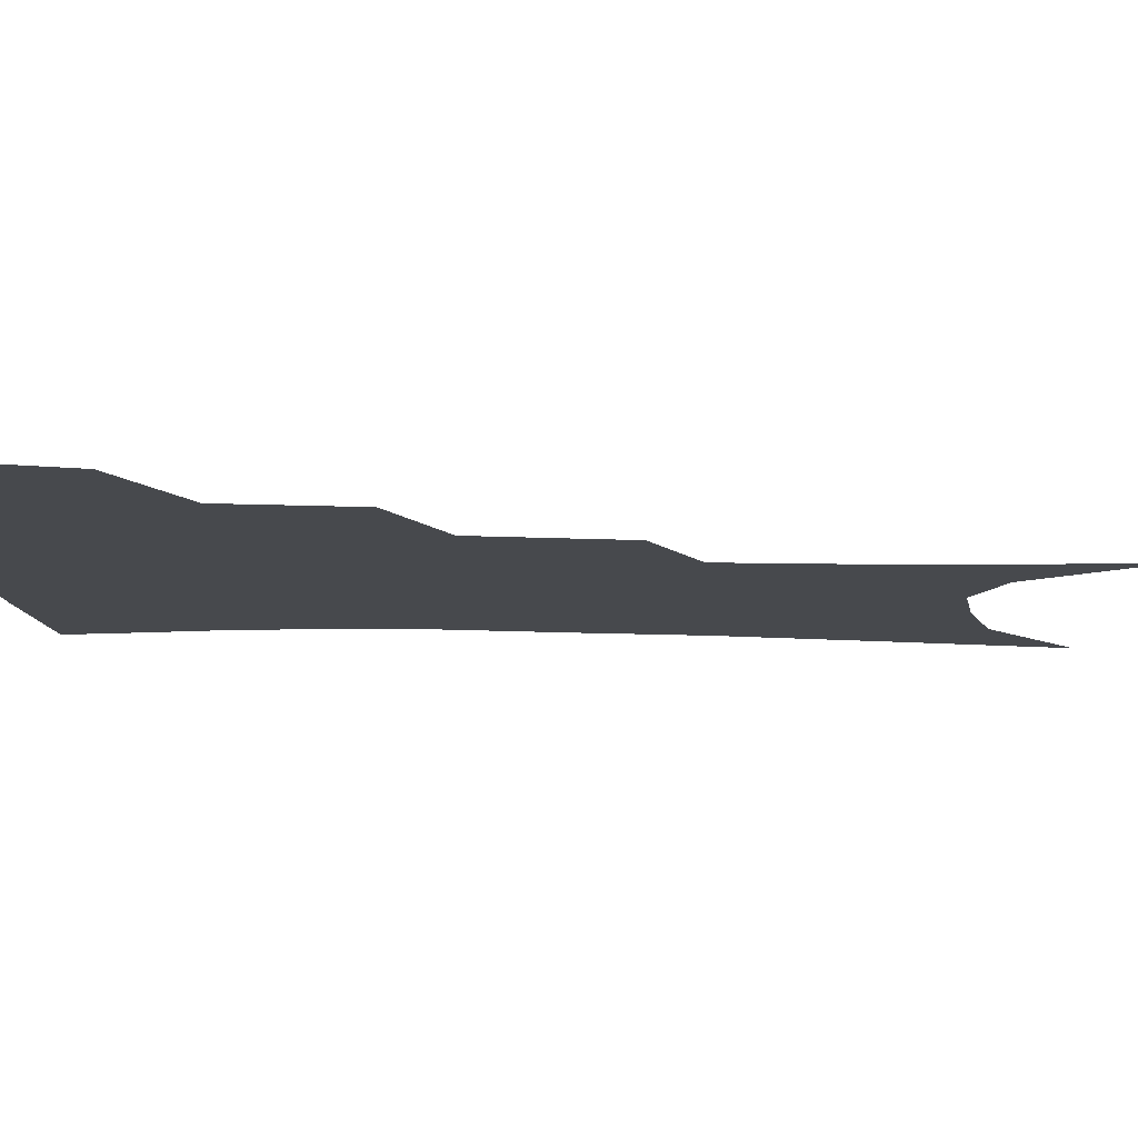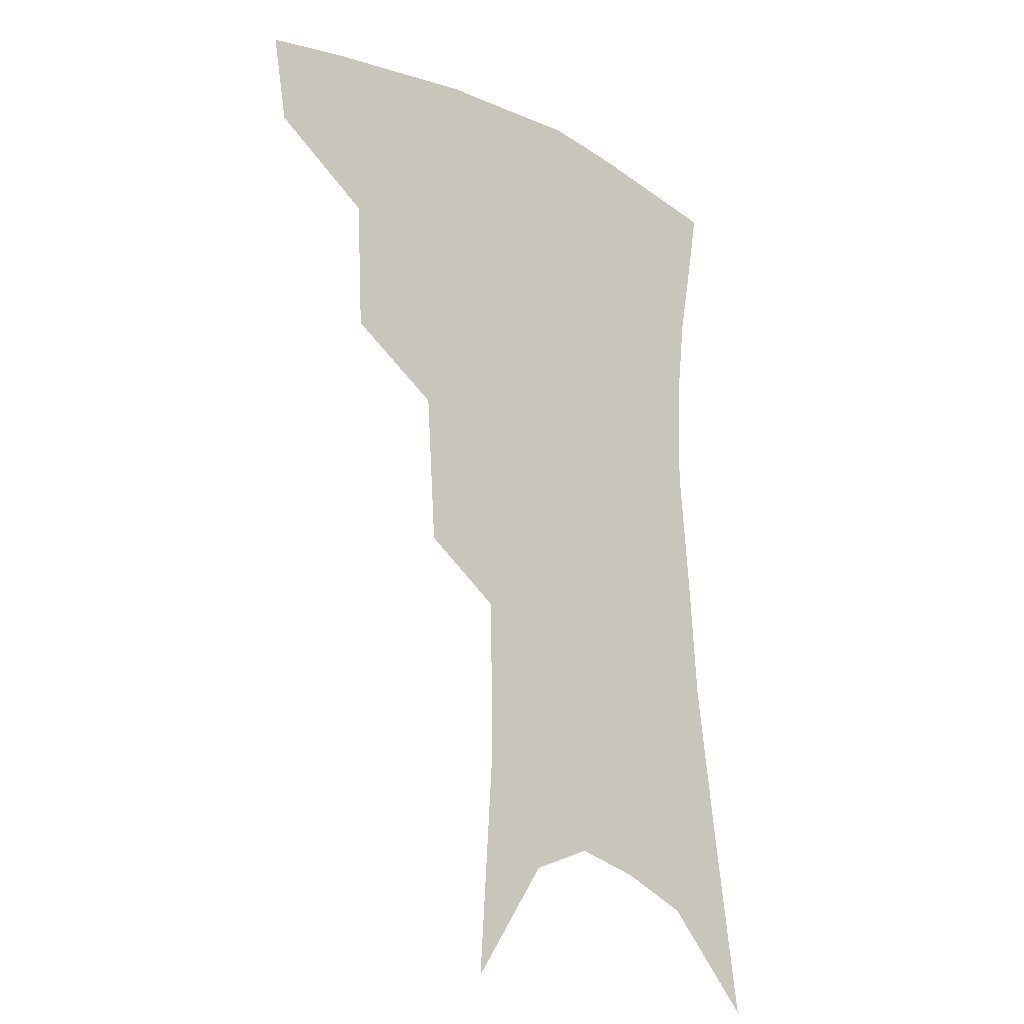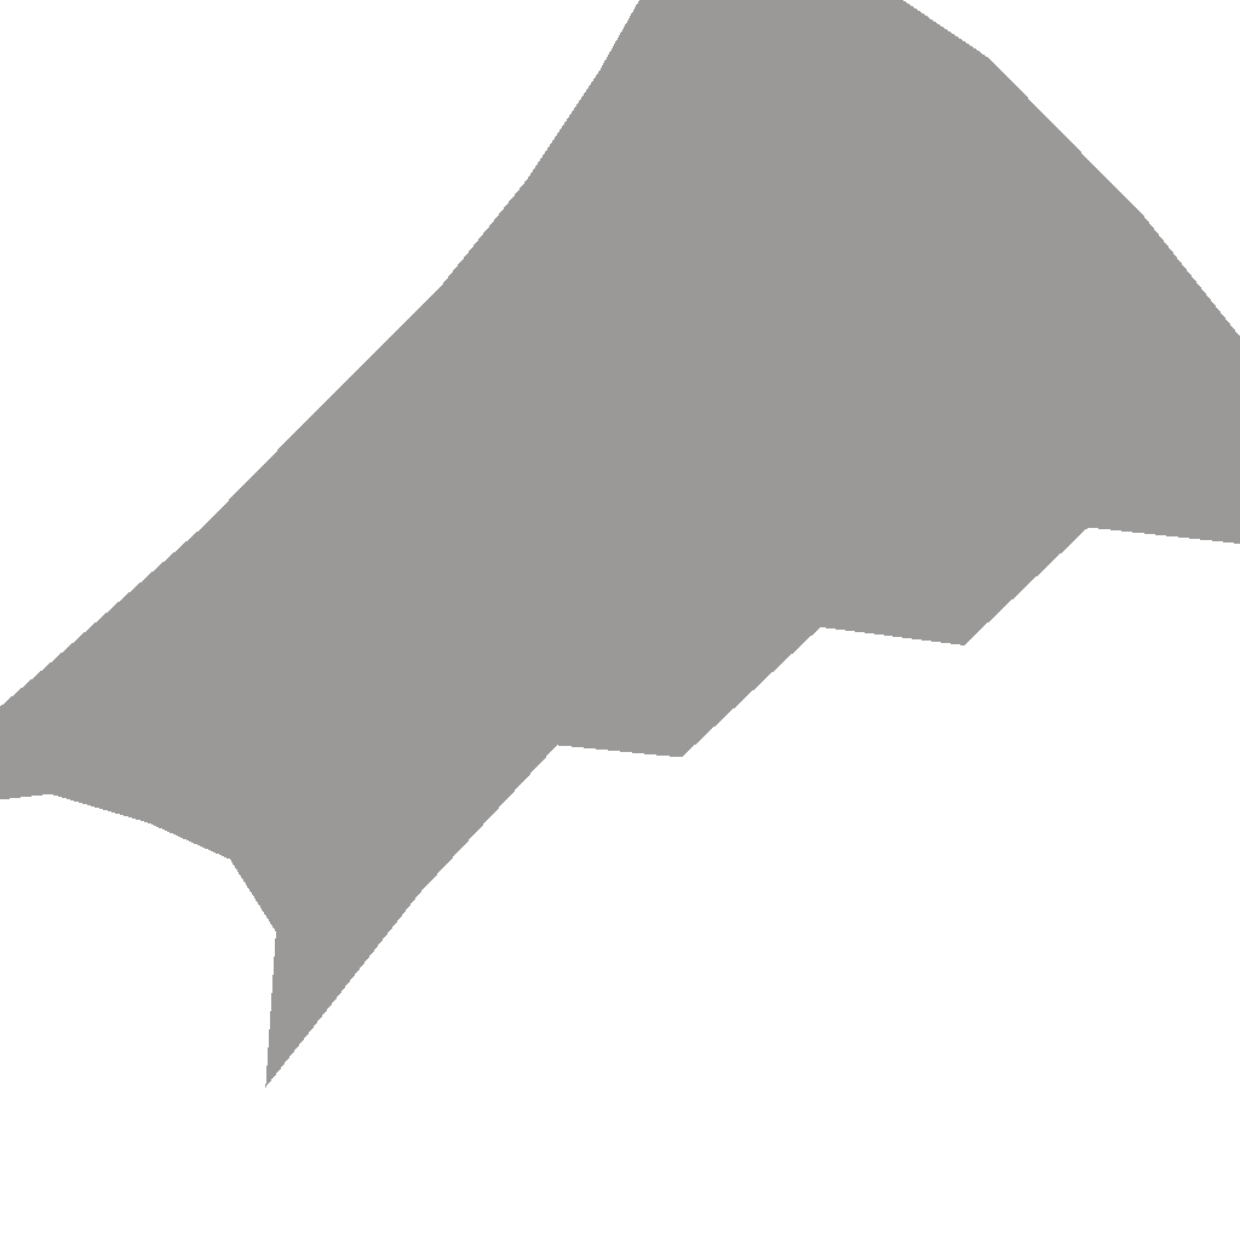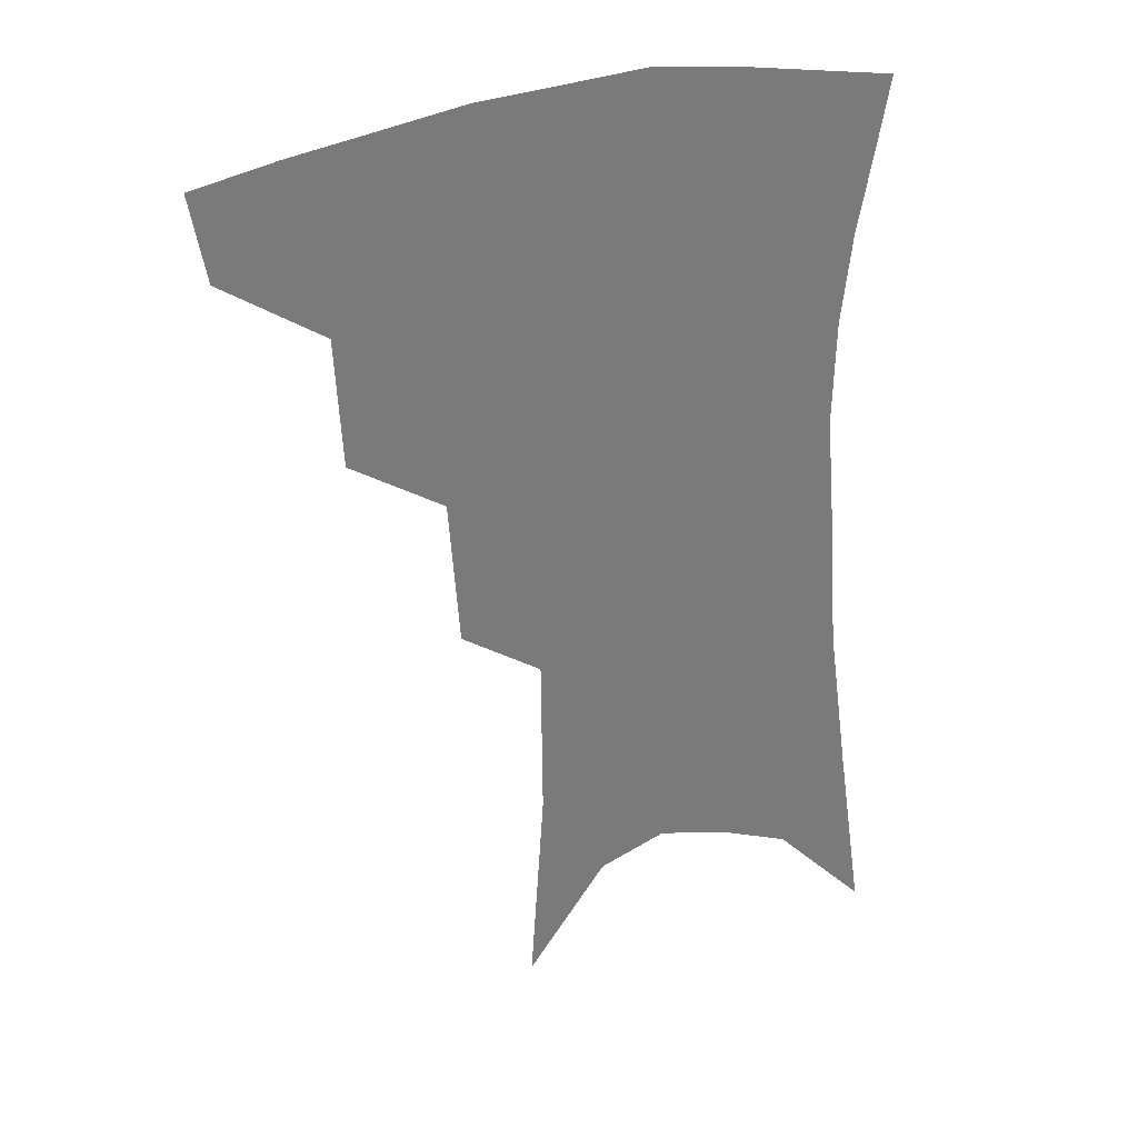
<metadata>
{"format":"obj","ext":"obj","renderer":"f3d","projection":"perspective","resolution":1024,"background":"white","views":[{"elev":-12.2,"azim":-92.4,"up":"+Z"},{"elev":-20.4,"azim":-43.2,"up":"+Y"},{"elev":-69.1,"azim":139.8,"up":"+Z"},{"elev":32.3,"azim":-19.5,"up":"+Y"}]}
</metadata>
<code>
v 477 348.3 0
v 472.4 374.6 0
v 509.8 288.2 0
v 507.7 327.8 0
v 502.9 354.3 0
v 497.6 379.9 0
v 541.4 224.5 0
v 538.2 270.1 0
v 534.8 306.6 0
v 531.8 334.8 0
v 527.6 359.1 0
v 523.2 384.2 0
v 561.9 91.75 0
v 566.2 157.2 0
v 565.7 208 0
v 561.3 244.2 0
v 558.9 283.3 0
v 557.4 315.1 0
v 555.1 339.4 0
v 551.9 362.9 0
v 548.1 388.4 0
v 586.1 126.9 0
v 586.2 178.7 0
v 583.6 220.3 0
v 580.7 257 0
v 579.2 290.5 0
v 578.9 319.8 0
v 578 342.3 0
v 576.8 364.7 0
v 573.4 390.2 0
v 606.2 135.1 0
v 604.4 180.1 0
v 601.2 227.1 0
v 599.4 263 0
v 598.8 293.9 0
v 599.1 320.7 0
v 599.9 343.7 0
v 600 365.6 0
v 597.5 392 0
v 627.1 130.1 0
v 622.6 183.6 0
v 619 228.1 0
v 617.6 262.6 0
v 617.6 293.9 0
v 618.9 320.4 0
v 620.8 342.9 0
v 623 364.8 0
v 622.6 389 0
v 649 121.2 0
v 642.6 175.5 0
v 638.2 219.7 0
v 636.8 254.2 0
v 636.3 287.6 0
v 637.7 317.3 0
v 640.9 341.2 0
v 644.4 363 0
v 646.7 384.9 0
v 677.1 91.08 0
v 668.8 148.7 0
v 662.1 197.7 0
v 659.6 234.5 0
v 656.1 275.4 0
v 656.9 307.5 0
v 660.1 335.7 0
v 664.7 359.9 0
v 668.4 381.2 0
v 721 391 0
f 4 5 1
f 1 5 2
f 5 6 2
f 8 9 3
f 3 9 4
f 9 10 4
f 4 10 5
f 10 11 5
f 5 11 6
f 11 12 6
f 15 16 7
f 7 16 8
f 16 17 8
f 8 17 9
f 17 18 9
f 9 18 10
f 18 19 10
f 10 19 11
f 19 20 11
f 11 20 12
f 20 21 12
f 13 22 14
f 22 23 14
f 14 23 15
f 23 24 15
f 15 24 16
f 24 25 16
f 16 25 17
f 25 26 17
f 17 26 18
f 26 27 18
f 18 27 19
f 27 28 19
f 19 28 20
f 28 29 20
f 20 29 21
f 29 30 21
f 22 31 23
f 31 32 23
f 23 32 24
f 32 33 24
f 24 33 25
f 33 34 25
f 25 34 26
f 34 35 26
f 26 35 27
f 35 36 27
f 27 36 28
f 36 37 28
f 28 37 29
f 37 38 29
f 29 38 30
f 38 39 30
f 31 40 32
f 40 41 32
f 32 41 33
f 41 42 33
f 33 42 34
f 42 43 34
f 34 43 35
f 43 44 35
f 35 44 36
f 44 45 36
f 36 45 37
f 45 46 37
f 37 46 38
f 46 47 38
f 38 47 39
f 47 48 39
f 40 49 41
f 49 50 41
f 41 50 42
f 50 51 42
f 42 51 43
f 51 52 43
f 43 52 44
f 52 53 44
f 44 53 45
f 53 54 45
f 45 54 46
f 54 55 46
f 46 55 47
f 55 56 47
f 47 56 48
f 56 57 48
f 49 58 50
f 58 59 50
f 50 59 51
f 59 60 51
f 51 60 52
f 60 61 52
f 52 61 53
f 61 62 53
f 53 62 54
f 62 63 54
f 54 63 55
f 63 64 55
f 55 64 56
f 64 65 56
f 56 65 57
f 65 66 57

</code>
